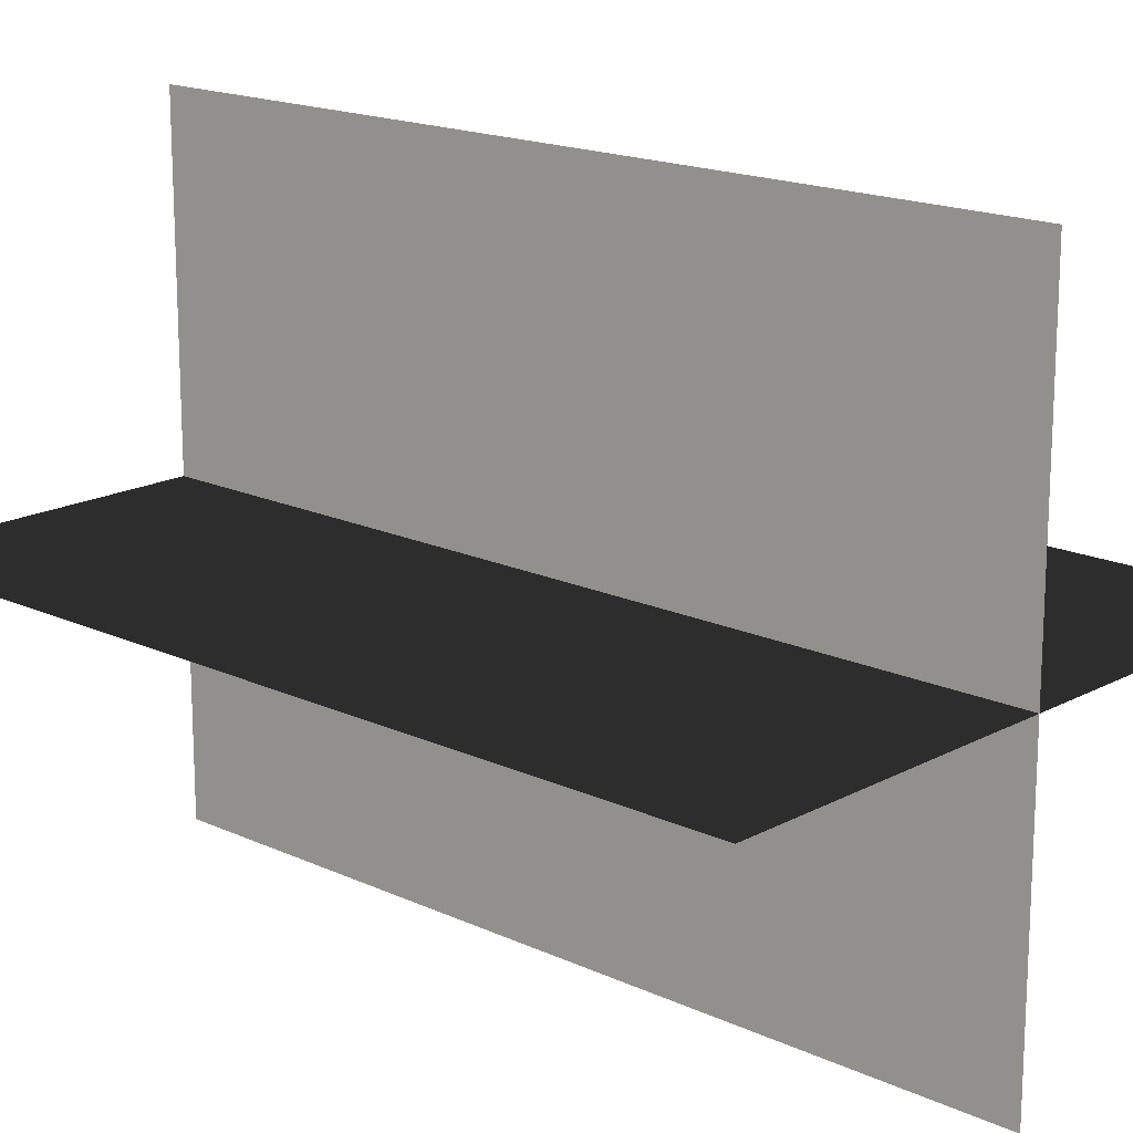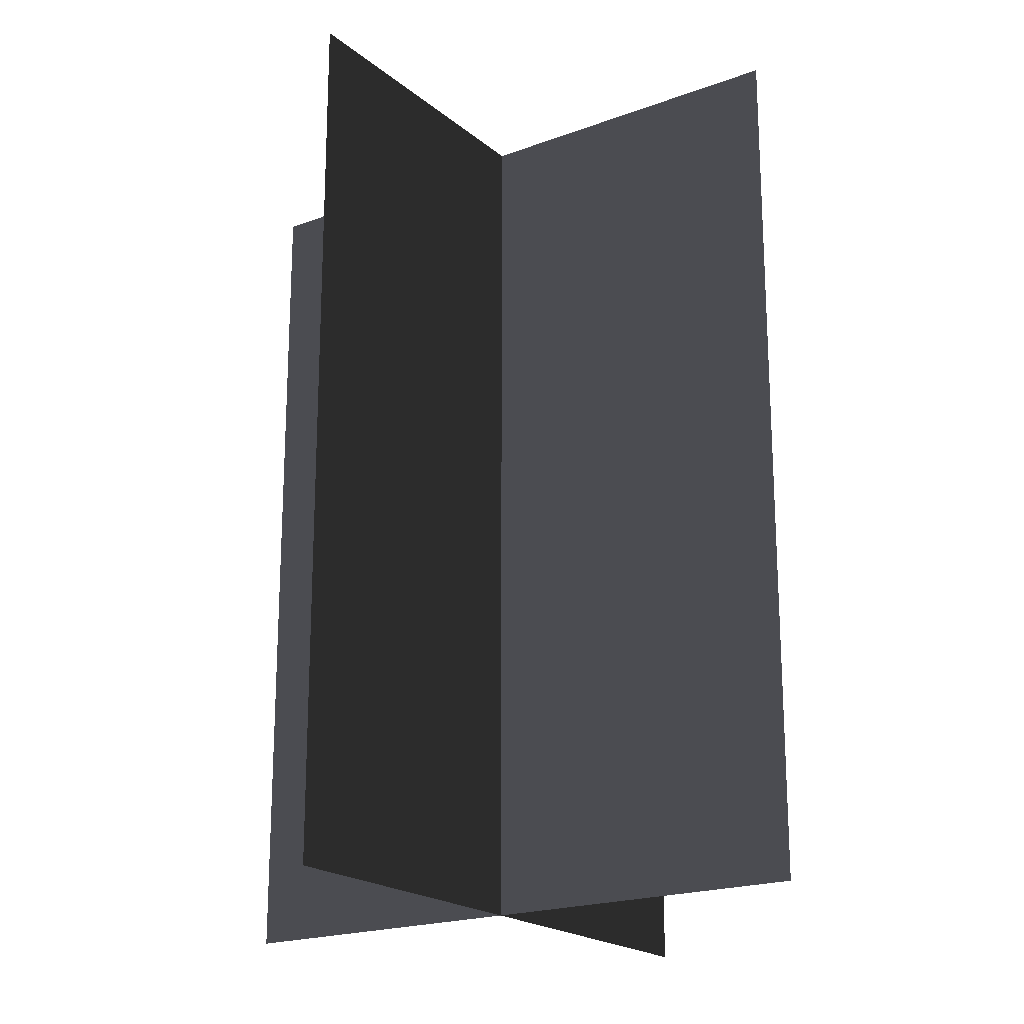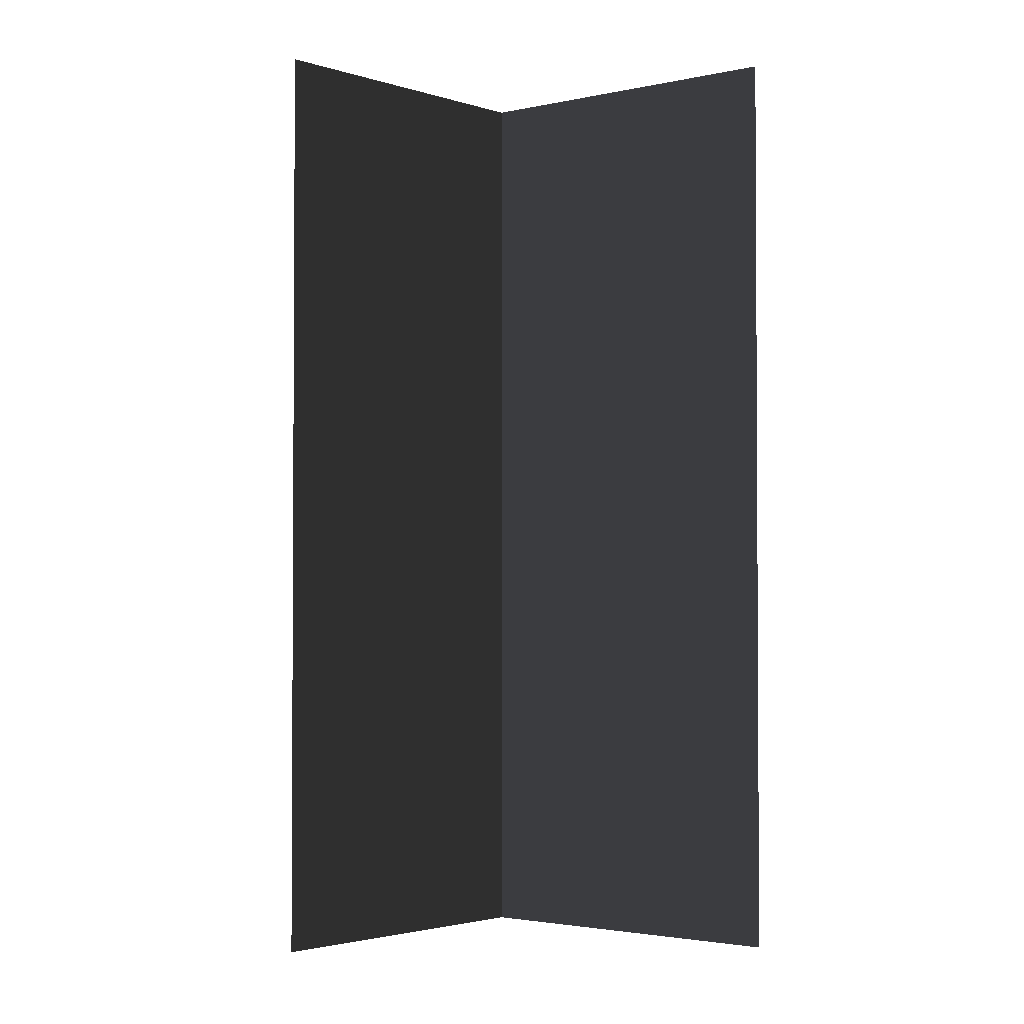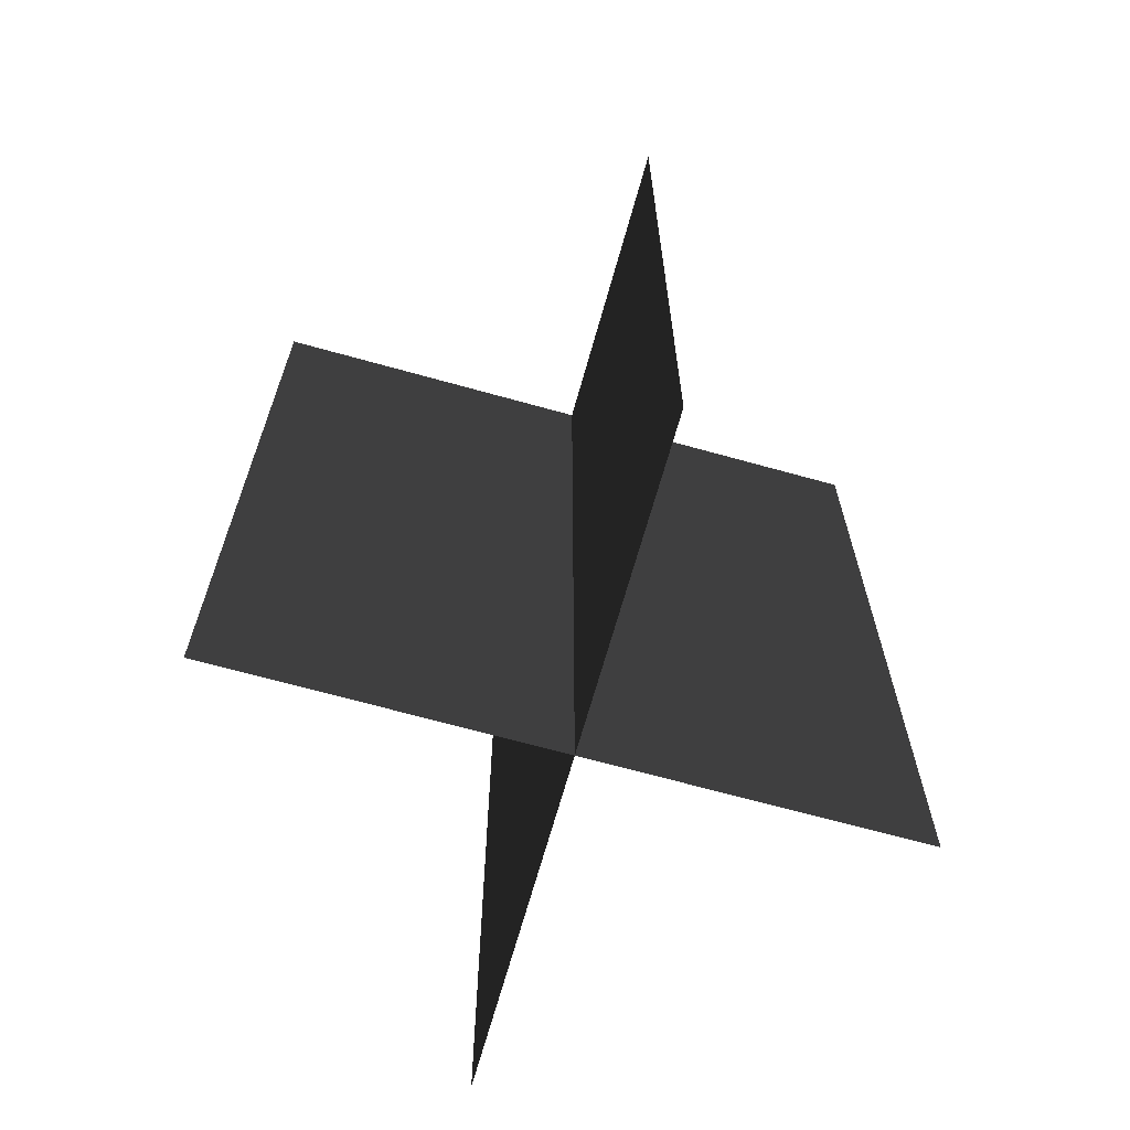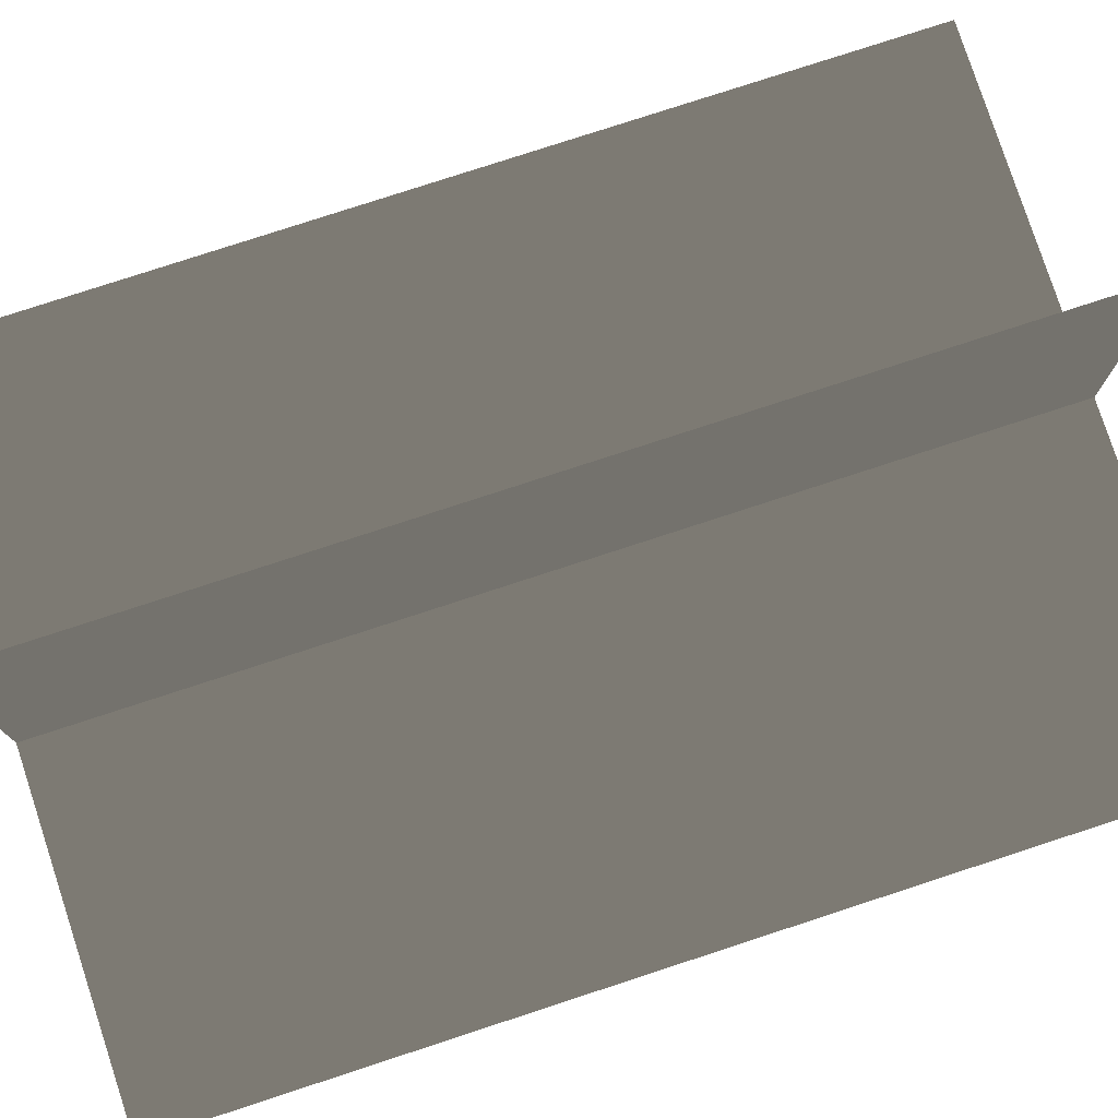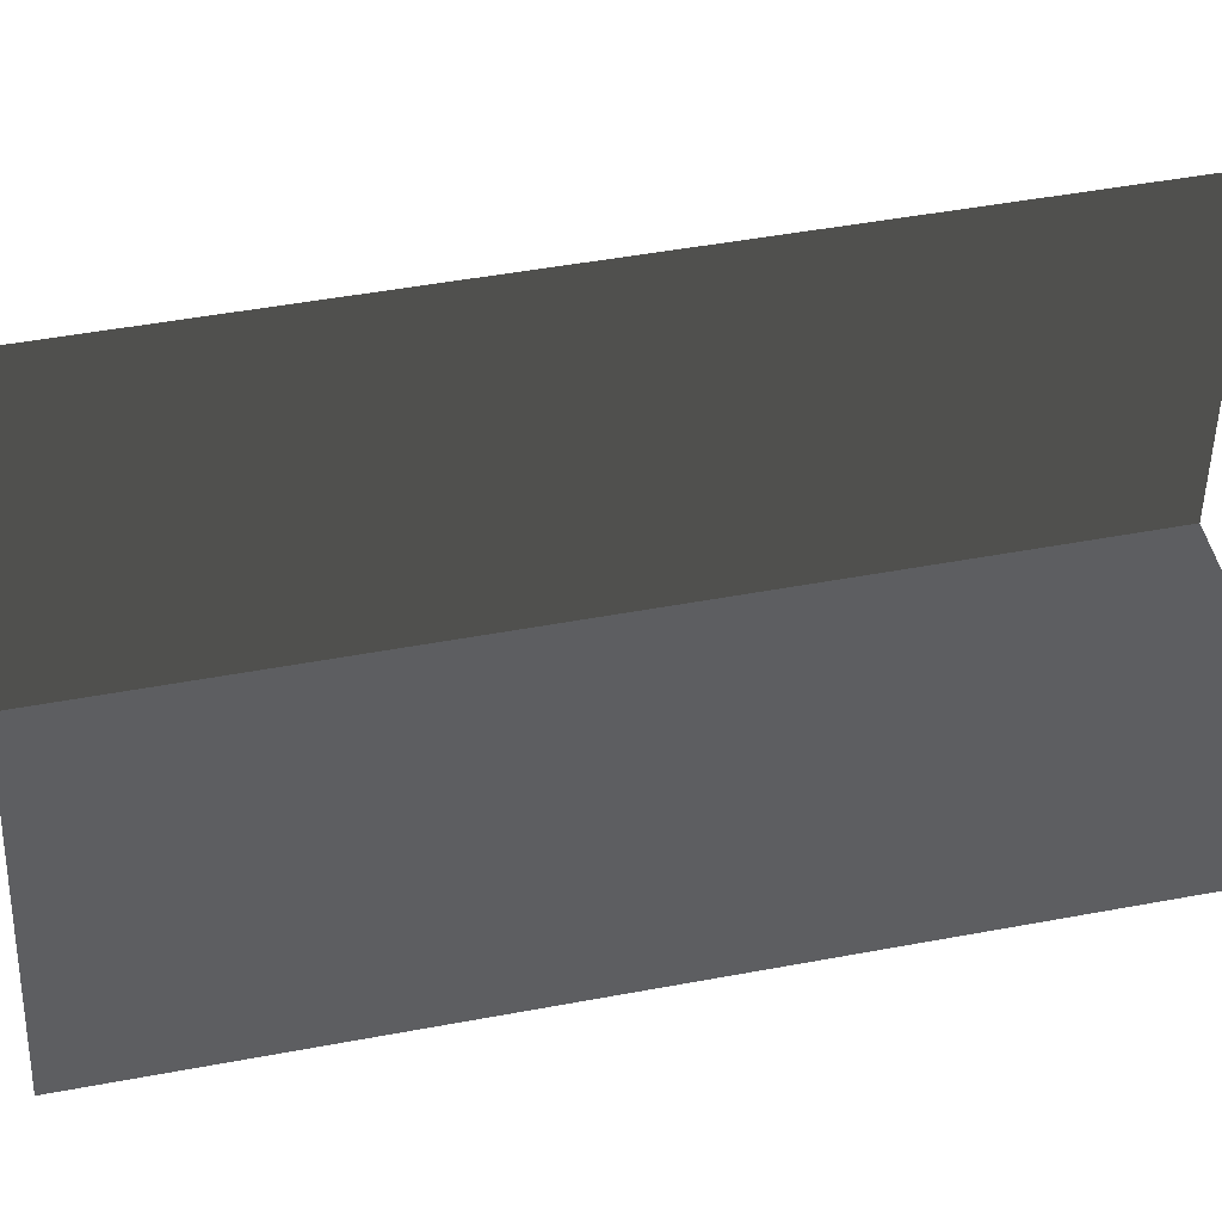
<metadata>
{"format":"obj","ext":"obj","renderer":"f3d","projection":"perspective","resolution":1024,"background":"white","views":[{"elev":17.1,"azim":132.9,"up":"+Y"},{"elev":-20.1,"azim":124.4,"up":"+Z"},{"elev":-2.3,"azim":129.9,"up":"+Z"},{"elev":-68.0,"azim":-15.6,"up":"+Z"},{"elev":78.6,"azim":71.9,"up":"+Y"},{"elev":46.8,"azim":-102.1,"up":"+Y"}]}
</metadata>
<code>
v 0.1617 -0.009193 1.701e-06
v 0.1617 -0.009193 0.4323
v -0.1562 -0.009193 0.4323
v -0.1562 -0.009193 1.701e-06
v 0.005386 -0.1631 1.692e-06
v 0.005386 -0.1631 0.4323
v 0.005386 0.1548 0.4323
v 0.005386 0.1548 1.711e-06
g Palm_Tree_22667_407
f 1 3 2
f 1 4 3
f 5 7 6
f 5 8 7

</code>
